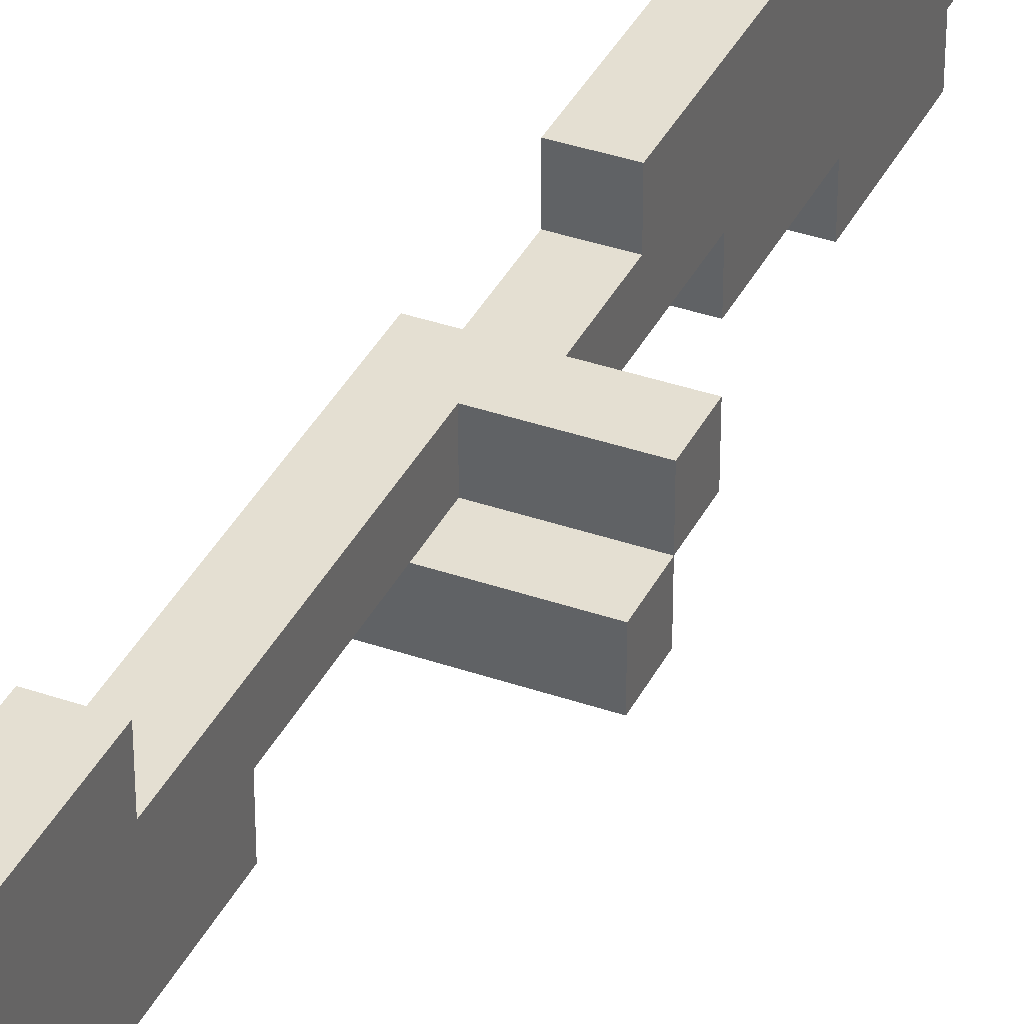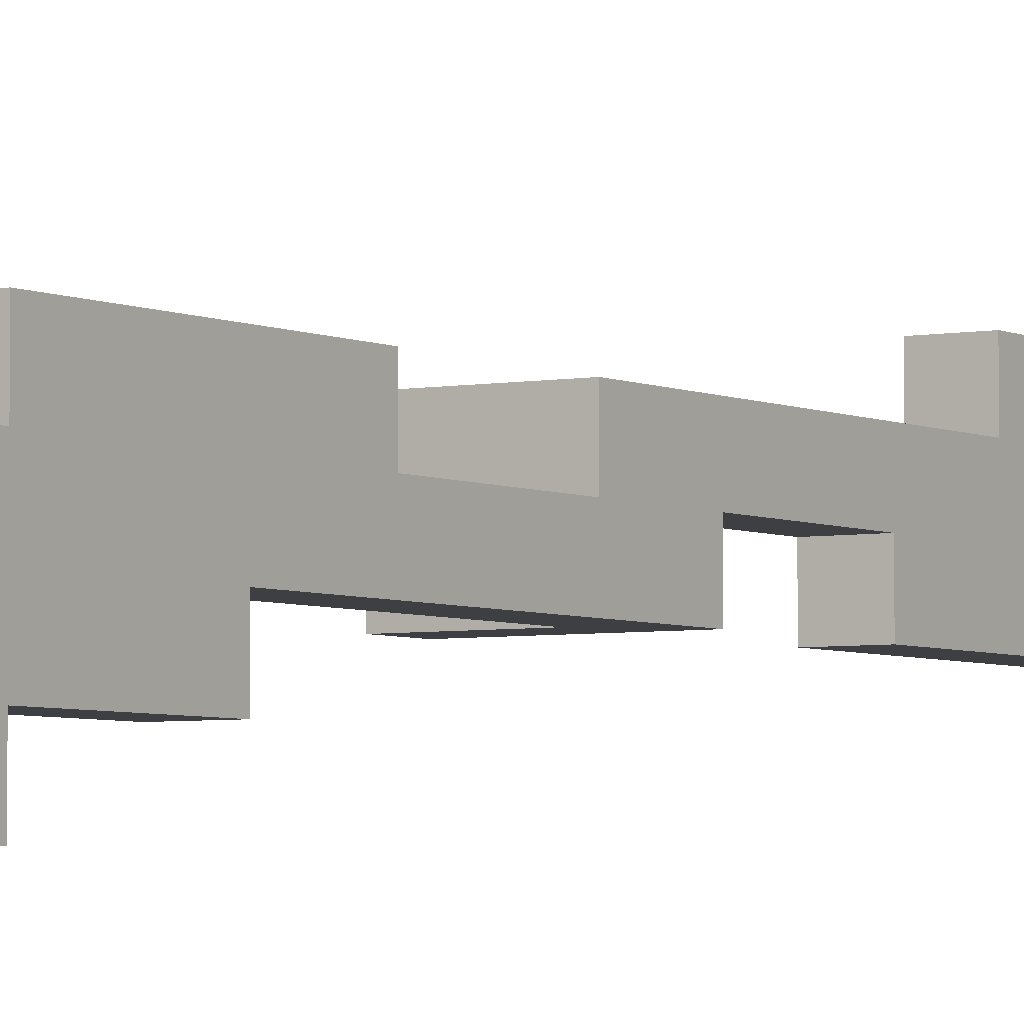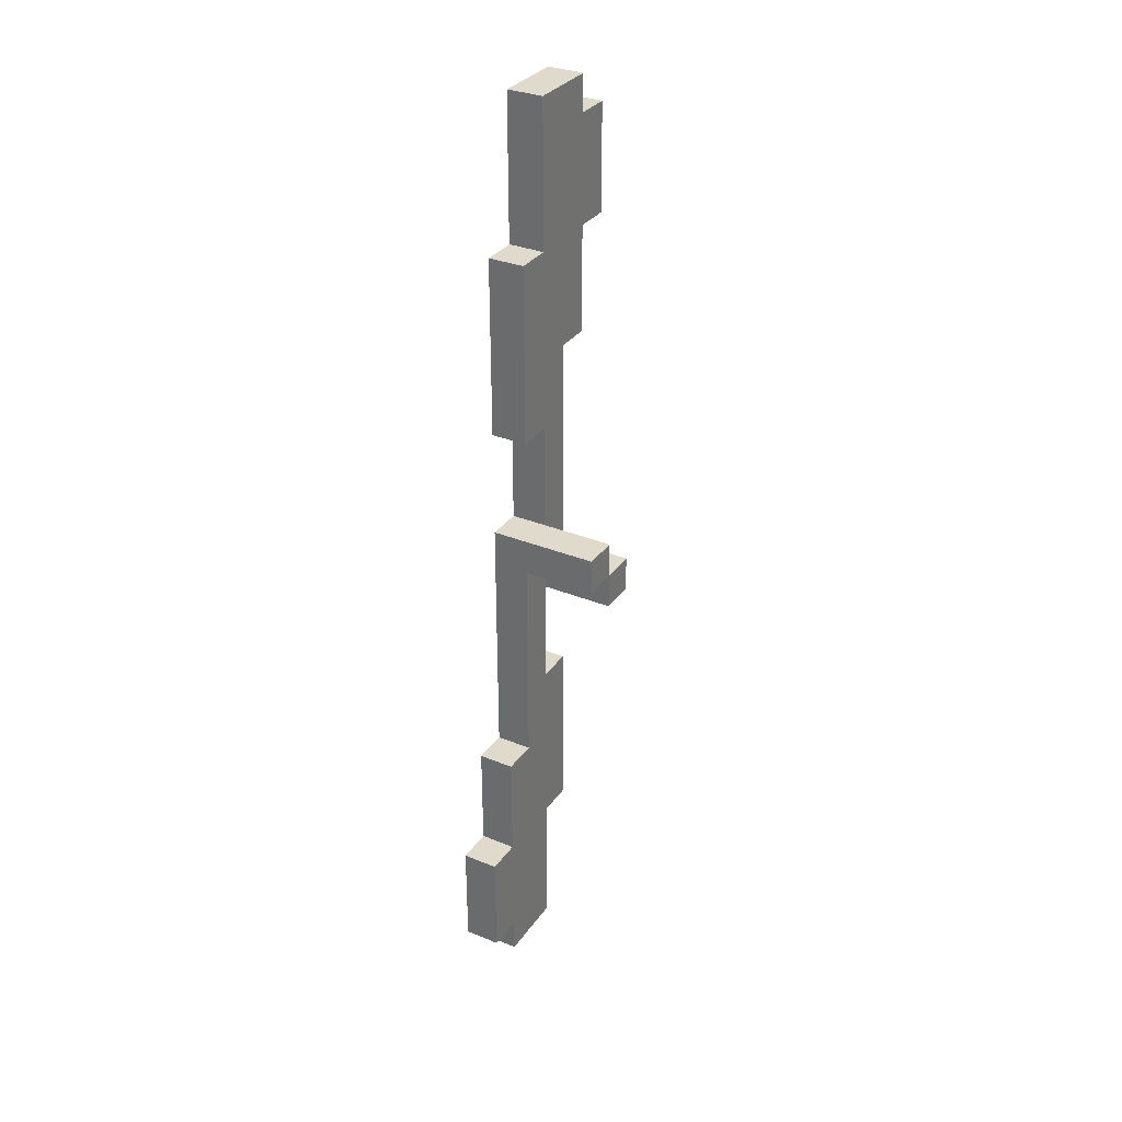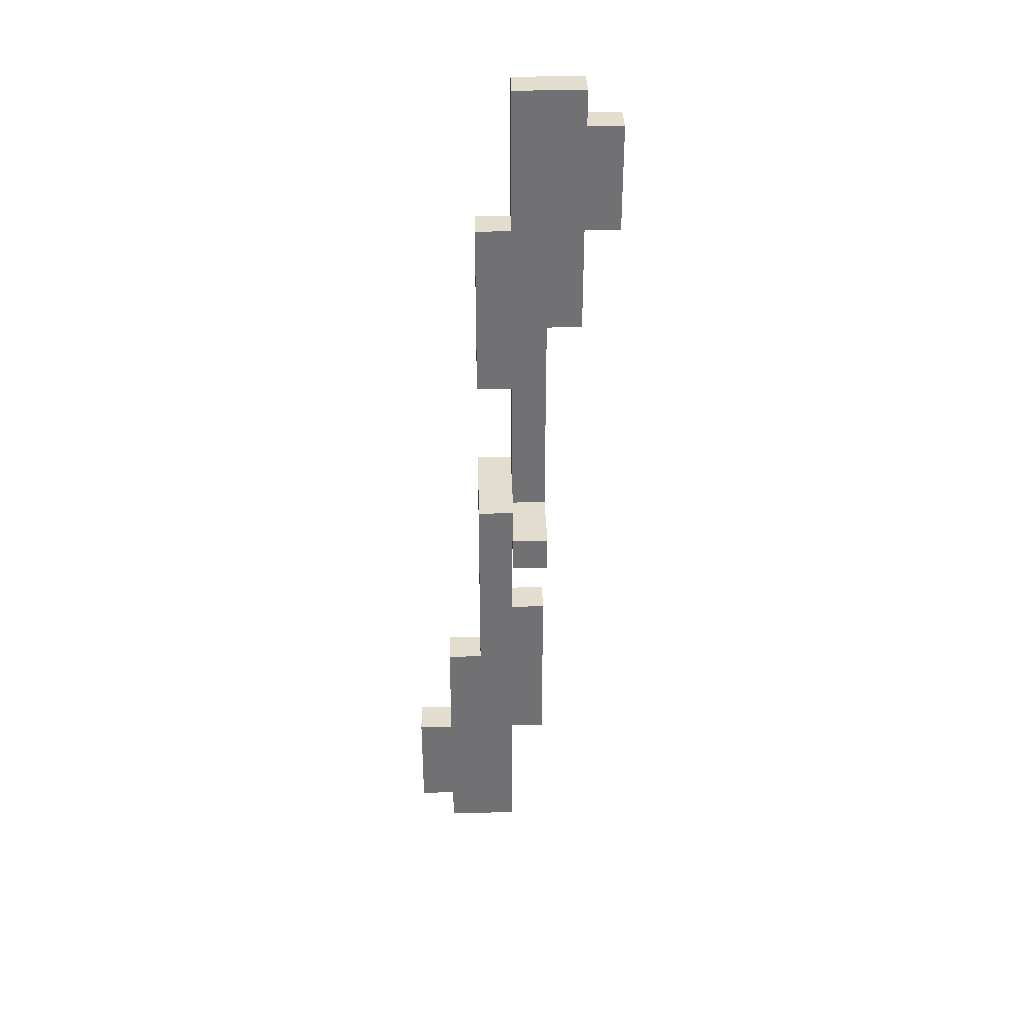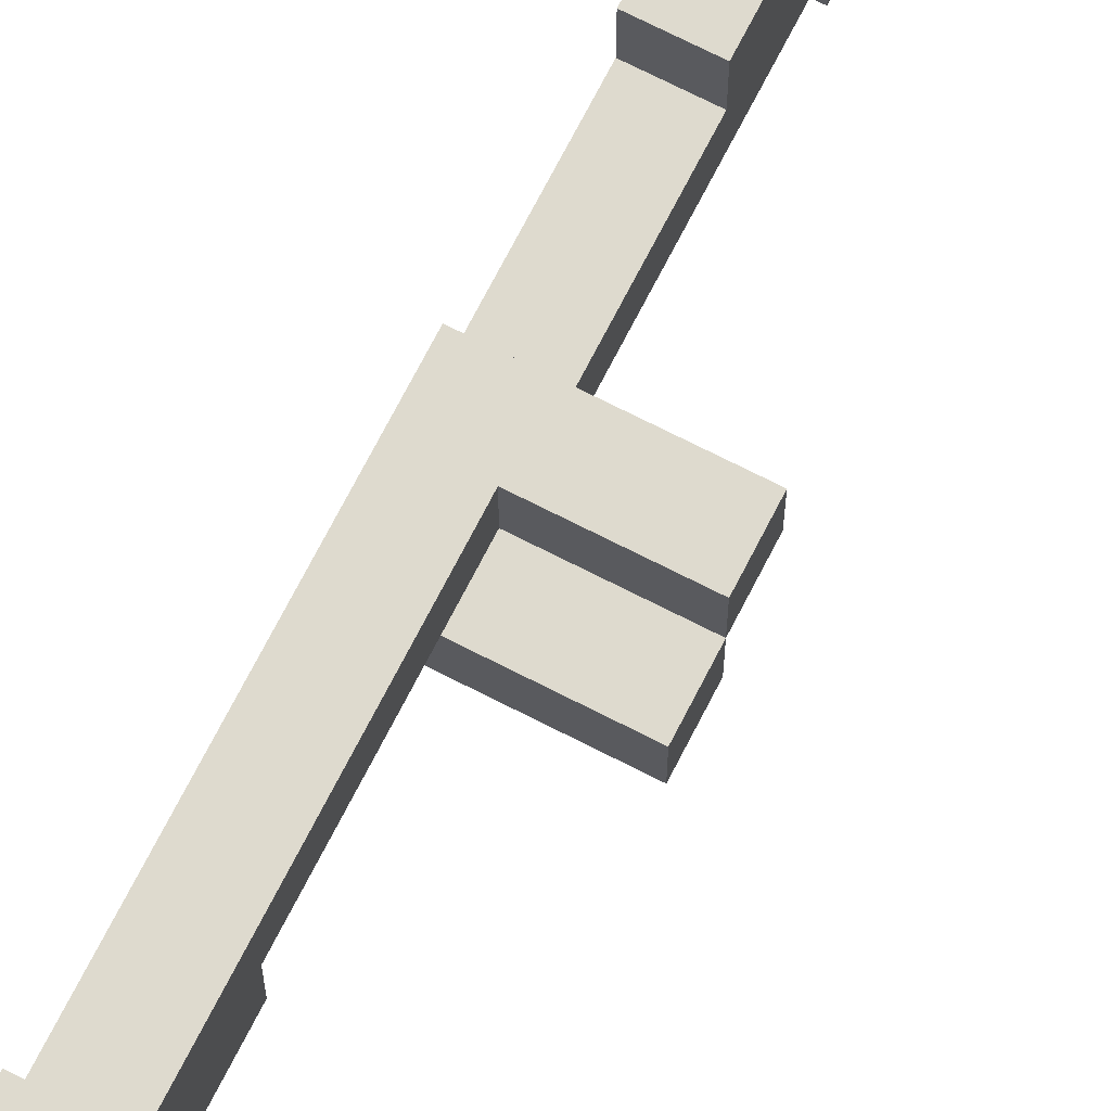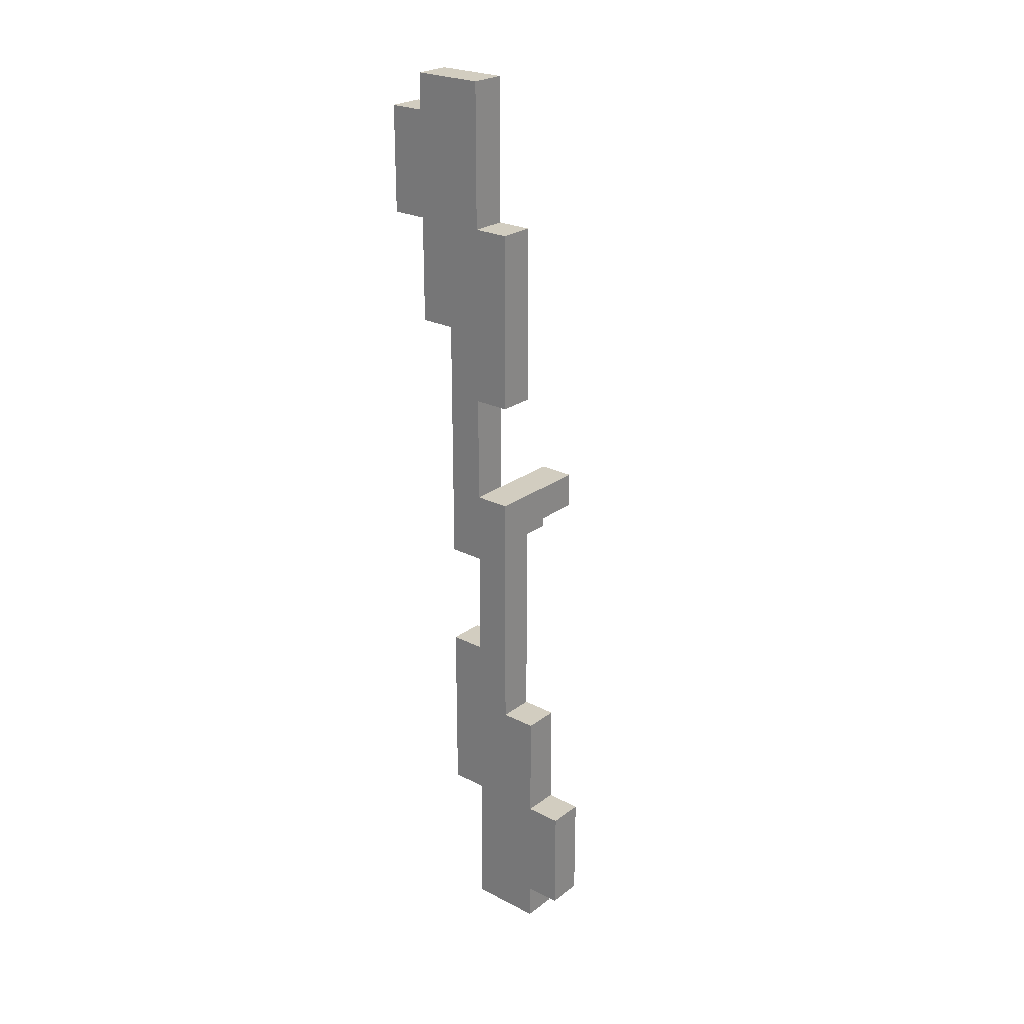
<metadata>
{"format":"obj","ext":"obj","renderer":"f3d","projection":"perspective","resolution":1024,"background":"white","views":[{"elev":37.1,"azim":24.1,"up":"+Y"},{"elev":-4.2,"azim":-147.3,"up":"+Y"},{"elev":32.5,"azim":29.6,"up":"+Z"},{"elev":34.8,"azim":88.4,"up":"+Z"},{"elev":71.3,"azim":27.1,"up":"+Y"},{"elev":24.6,"azim":-50.0,"up":"+Z"}]}
</metadata>
<code>
o
v 1.7 0.4 -0.9
v 1.7 0.4 -1.1
v 1.7 0.4 -1.2
v 1.7 0.5 -0.6
v 1.7 0.5 -0.9
v 1.7 0.5 -1.2
v 1.7 0.5 -1.3
v 1.7 0.6 0.9
v 1.7 0.6 0.4
v 1.7 0.6 0.1
v 1.7 0.6 0
v 1.7 0.6 -0.6
v 1.7 0.6 -1.2
v 1.7 0.6 -1.3
v 1.7 0.7 1.3
v 1.7 0.7 1.2
v 1.7 0.7 1.1
v 1.7 0.7 0.9
v 1.7 0.7 0.4
v 1.7 0.7 0.1
v 1.7 0.7 0
v 1.7 0.7 -0.1
v 1.7 0.7 -0.4
v 1.7 0.7 -0.9
v 1.7 0.7 -1.1
v 1.7 0.7 -1.2
v 1.7 0.7 -1.3
v 1.7 0.8 1.3
v 1.7 0.8 1.2
v 1.7 0.8 0.6
v 1.7 0.8 0
v 1.7 0.8 -0.1
v 1.7 0.8 -0.4
v 1.7 0.8 -0.9
v 1.7 0.9 1.3
v 1.7 0.9 1.2
v 1.7 0.9 0.9
v 1.7 0.9 0.6
v 1.7 1 1.2
v 1.7 1 1.1
v 1.7 1 0.9
v 1.8 0.4 -0.9
v 1.8 0.4 -1.1
v 1.8 0.4 -1.2
v 1.8 0.5 -0.6
v 1.8 0.5 -0.9
v 1.8 0.5 -1.2
v 1.8 0.5 -1.3
v 1.8 0.6 0.9
v 1.8 0.6 0.4
v 1.8 0.6 0
v 1.8 0.6 -0.6
v 1.8 0.6 -1.2
v 1.8 0.6 -1.3
v 1.8 0.7 1.3
v 1.8 0.7 1.2
v 1.8 0.7 1.1
v 1.8 0.7 0.9
v 1.8 0.7 0.4
v 1.8 0.7 0.1
v 1.8 0.7 0
v 1.8 0.7 -0.1
v 1.8 0.7 -0.4
v 1.8 0.7 -0.9
v 1.8 0.7 -1.1
v 1.8 0.7 -1.2
v 1.8 0.7 -1.3
v 1.8 0.8 1.3
v 1.8 0.8 1.2
v 1.8 0.8 0.6
v 1.8 0.8 0
v 1.8 0.8 -0.4
v 1.8 0.8 -0.9
v 1.8 0.9 1.3
v 1.8 0.9 1.2
v 1.8 0.9 0.9
v 1.8 0.9 0.6
v 1.8 1 1.2
v 1.8 1 1.1
v 1.8 1 0.9
v 2 0.6 0.1
v 2 0.6 0
v 2 0.7 0.1
v 2 0.7 0
v 2 0.7 -0.1
v 2 0.8 0
v 2 0.8 -0.1
v 1.7 0.7 1.3
v 1.7 0.8 1.3
v 1.7 0.9 1.3
v 1.8 0.7 1.3
v 1.8 0.8 1.3
v 1.8 0.9 1.3
v 1.7 0.9 1.2
v 1.7 1 1.2
v 1.8 0.9 1.2
v 1.8 1 1.2
v 1.7 0.6 0.9
v 1.7 0.7 0.9
v 1.8 0.6 0.9
v 1.8 0.7 0.9
v 1.7 0.6 0.1
v 1.7 0.7 0.1
v 1.8 0.7 0.1
v 1.9 0.6 0.1
v 1.9 0.7 0.1
v 2 0.6 0.1
v 2 0.7 0.1
v 1.8 0.7 0
v 1.8 0.8 0
v 1.9 0.7 0
v 1.9 0.8 0
v 2 0.7 0
v 2 0.8 0
v 1.7 0.7 -0.4
v 1.7 0.8 -0.4
v 1.8 0.7 -0.4
v 1.8 0.8 -0.4
v 1.7 0.5 -0.6
v 1.7 0.6 -0.6
v 1.8 0.5 -0.6
v 1.8 0.6 -0.6
v 1.7 0.4 -0.9
v 1.7 0.5 -0.9
v 1.8 0.4 -0.9
v 1.8 0.5 -0.9
v 1.7 0.9 0.9
v 1.7 1 0.9
v 1.8 0.9 0.9
v 1.8 1 0.9
v 1.7 0.8 0.6
v 1.7 0.9 0.6
v 1.8 0.8 0.6
v 1.8 0.9 0.6
v 1.7 0.6 0.4
v 1.7 0.7 0.4
v 1.8 0.6 0.4
v 1.8 0.7 0.4
v 1.8 0.6 0
v 1.8 0.7 0
v 1.9 0.6 0
v 1.9 0.7 0
v 2 0.6 0
v 2 0.7 0
v 1.7 0.7 -0.1
v 1.7 0.8 -0.1
v 1.8 0.7 -0.1
v 1.9 0.7 -0.1
v 1.9 0.8 -0.1
v 2 0.7 -0.1
v 2 0.8 -0.1
v 1.7 0.7 -0.9
v 1.7 0.8 -0.9
v 1.8 0.7 -0.9
v 1.8 0.8 -0.9
v 1.7 0.4 -1.2
v 1.7 0.5 -1.2
v 1.8 0.4 -1.2
v 1.8 0.5 -1.2
v 1.7 0.5 -1.3
v 1.7 0.6 -1.3
v 1.7 0.7 -1.3
v 1.8 0.5 -1.3
v 1.8 0.6 -1.3
v 1.8 0.7 -1.3
v 1.7 0.4 -0.9
v 1.8 0.4 -0.9
v 1.7 0.4 -1.1
v 1.8 0.4 -1.1
v 1.7 0.4 -1.2
v 1.8 0.4 -1.2
v 1.7 0.5 -0.6
v 1.8 0.5 -0.6
v 1.7 0.5 -0.9
v 1.8 0.5 -0.9
v 1.7 0.5 -1.2
v 1.8 0.5 -1.2
v 1.7 0.5 -1.3
v 1.8 0.5 -1.3
v 1.7 0.6 0.9
v 1.8 0.6 0.9
v 1.7 0.6 0.4
v 1.8 0.6 0.4
v 1.7 0.6 0.1
v 1.9 0.6 0.1
v 2 0.6 0.1
v 1.7 0.6 0
v 1.8 0.6 0
v 1.9 0.6 0
v 2 0.6 0
v 1.7 0.6 -0.6
v 1.8 0.6 -0.6
v 1.7 0.7 1.3
v 1.8 0.7 1.3
v 1.7 0.7 1.2
v 1.8 0.7 1.2
v 1.7 0.7 1.1
v 1.8 0.7 1.1
v 1.7 0.7 0.9
v 1.8 0.7 0.9
v 1.7 0.7 0.4
v 1.8 0.7 0.4
v 1.7 0.7 0.1
v 1.8 0.7 0.1
v 1.8 0.7 0
v 1.9 0.7 0
v 2 0.7 0
v 1.8 0.7 -0.1
v 1.9 0.7 -0.1
v 2 0.7 -0.1
v 1.8 0.7 0.1
v 1.9 0.7 0.1
v 2 0.7 0.1
v 1.8 0.7 0
v 1.9 0.7 0
v 2 0.7 0
v 1.7 0.7 -0.1
v 1.8 0.7 -0.1
v 1.7 0.7 -0.4
v 1.8 0.7 -0.4
v 1.7 0.7 -0.9
v 1.8 0.7 -0.9
v 1.7 0.7 -1.1
v 1.8 0.7 -1.1
v 1.7 0.7 -1.2
v 1.8 0.7 -1.2
v 1.7 0.7 -1.3
v 1.8 0.7 -1.3
v 1.7 0.8 0.6
v 1.8 0.8 0.6
v 1.7 0.8 0
v 1.8 0.8 0
v 1.9 0.8 0
v 2 0.8 0
v 1.7 0.8 -0.1
v 1.9 0.8 -0.1
v 2 0.8 -0.1
v 1.7 0.8 -0.4
v 1.8 0.8 -0.4
v 1.7 0.8 -0.9
v 1.8 0.8 -0.9
v 1.7 0.9 1.3
v 1.8 0.9 1.3
v 1.7 0.9 1.2
v 1.8 0.9 1.2
v 1.7 0.9 0.9
v 1.8 0.9 0.9
v 1.7 0.9 0.6
v 1.8 0.9 0.6
v 1.7 1 1.2
v 1.8 1 1.2
v 1.7 1 1.1
v 1.8 1 1.1
v 1.7 1 0.9
v 1.8 1 0.9
f 5 2 1
f 6 3 2
f 12 5 4
f 13 6 2
f 13 7 6
f 14 7 13
f 18 9 8
f 19 9 18
f 20 11 10
f 21 12 11
f 21 11 20
f 22 12 21
f 23 12 22
f 24 2 5
f 24 12 23
f 24 5 12
f 25 13 2
f 25 2 24
f 26 14 13
f 26 13 25
f 27 14 26
f 28 16 15
f 29 17 16
f 29 16 28
f 30 19 18
f 30 20 19
f 30 21 20
f 30 18 17
f 31 22 21
f 31 21 30
f 32 22 31
f 33 24 23
f 34 24 33
f 35 29 28
f 36 17 29
f 36 29 35
f 37 30 17
f 38 30 37
f 39 17 36
f 40 37 17
f 40 17 39
f 41 37 40
f 42 43 46
f 43 44 47
f 45 46 52
f 43 47 53
f 47 48 53
f 53 48 54
f 49 50 58
f 58 50 59
f 51 52 61
f 61 52 62
f 62 52 63
f 46 43 64
f 63 52 64
f 52 46 64
f 43 53 65
f 64 43 65
f 53 54 66
f 65 53 66
f 66 54 67
f 55 56 68
f 56 57 69
f 68 56 69
f 59 60 70
f 60 61 70
f 58 59 70
f 57 58 70
f 70 61 71
f 63 64 72
f 72 64 73
f 68 69 74
f 69 57 75
f 74 69 75
f 57 70 76
f 76 70 77
f 75 57 78
f 57 76 79
f 78 57 79
f 79 76 80
f 81 82 83
f 83 82 84
f 84 85 86
f 86 85 87
f 91 89 88
f 92 90 89
f 92 89 91
f 93 90 92
f 96 95 94
f 97 95 96
f 100 99 98
f 101 99 100
f 104 103 102
f 105 104 102
f 106 104 105
f 107 106 105
f 108 106 107
f 111 110 109
f 112 110 111
f 113 112 111
f 114 112 113
f 117 116 115
f 118 116 117
f 121 120 119
f 122 120 121
f 125 124 123
f 126 124 125
f 127 128 129
f 129 128 130
f 131 132 133
f 133 132 134
f 135 136 137
f 137 136 138
f 139 140 141
f 141 140 142
f 141 142 143
f 143 142 144
f 145 146 147
f 147 146 148
f 148 146 149
f 148 149 150
f 150 149 151
f 152 153 154
f 154 153 155
f 156 157 158
f 158 157 159
f 160 161 163
f 161 162 164
f 163 161 164
f 164 162 165
f 168 167 166
f 169 167 168
f 170 169 168
f 171 169 170
f 174 173 172
f 175 173 174
f 178 177 176
f 179 177 178
f 182 181 180
f 183 181 182
f 187 185 184
f 188 185 187
f 189 186 185
f 189 185 188
f 190 186 189
f 191 188 187
f 192 188 191
f 195 194 193
f 196 194 195
f 197 196 195
f 198 196 197
f 199 198 197
f 200 198 199
f 203 202 201
f 204 202 203
f 208 206 205
f 209 207 206
f 209 206 208
f 210 207 209
f 211 212 214
f 212 213 215
f 214 212 215
f 215 213 216
f 217 218 219
f 219 218 220
f 221 222 223
f 223 222 224
f 223 224 225
f 225 224 226
f 225 226 227
f 227 226 228
f 229 230 231
f 231 230 232
f 231 232 235
f 232 233 235
f 233 234 236
f 235 233 236
f 236 234 237
f 238 239 240
f 240 239 241
f 242 243 244
f 244 243 245
f 246 247 248
f 248 247 249
f 250 251 252
f 252 251 253
f 252 253 254
f 254 253 255

</code>
